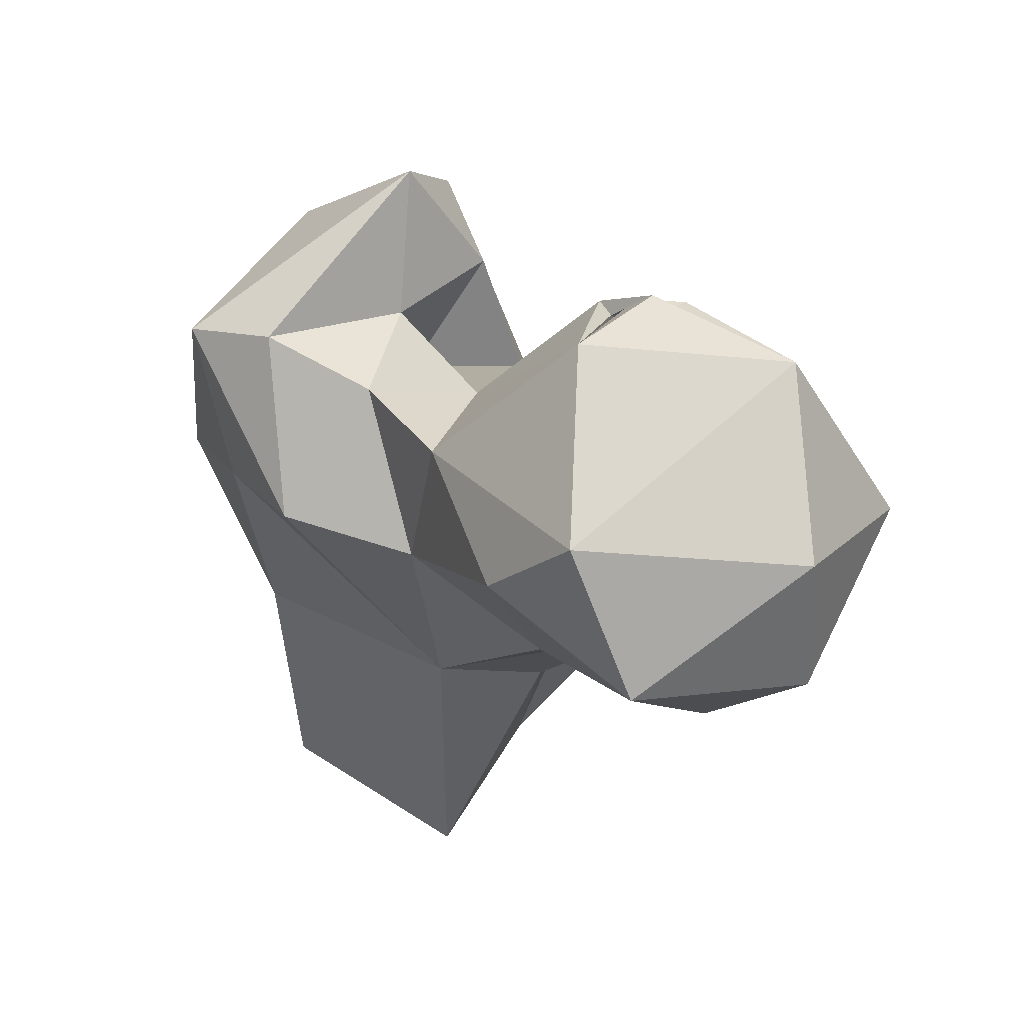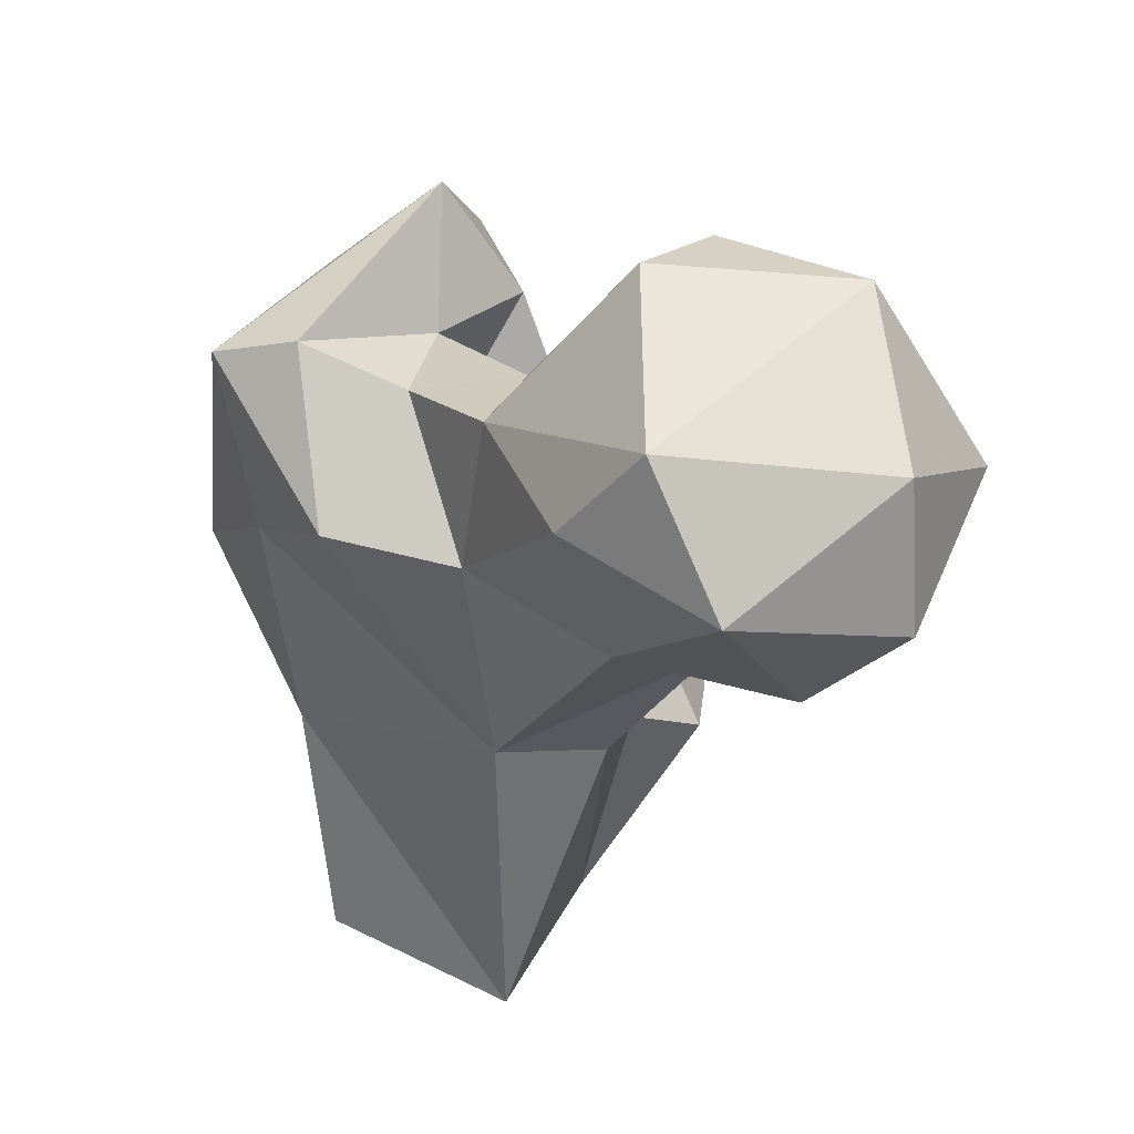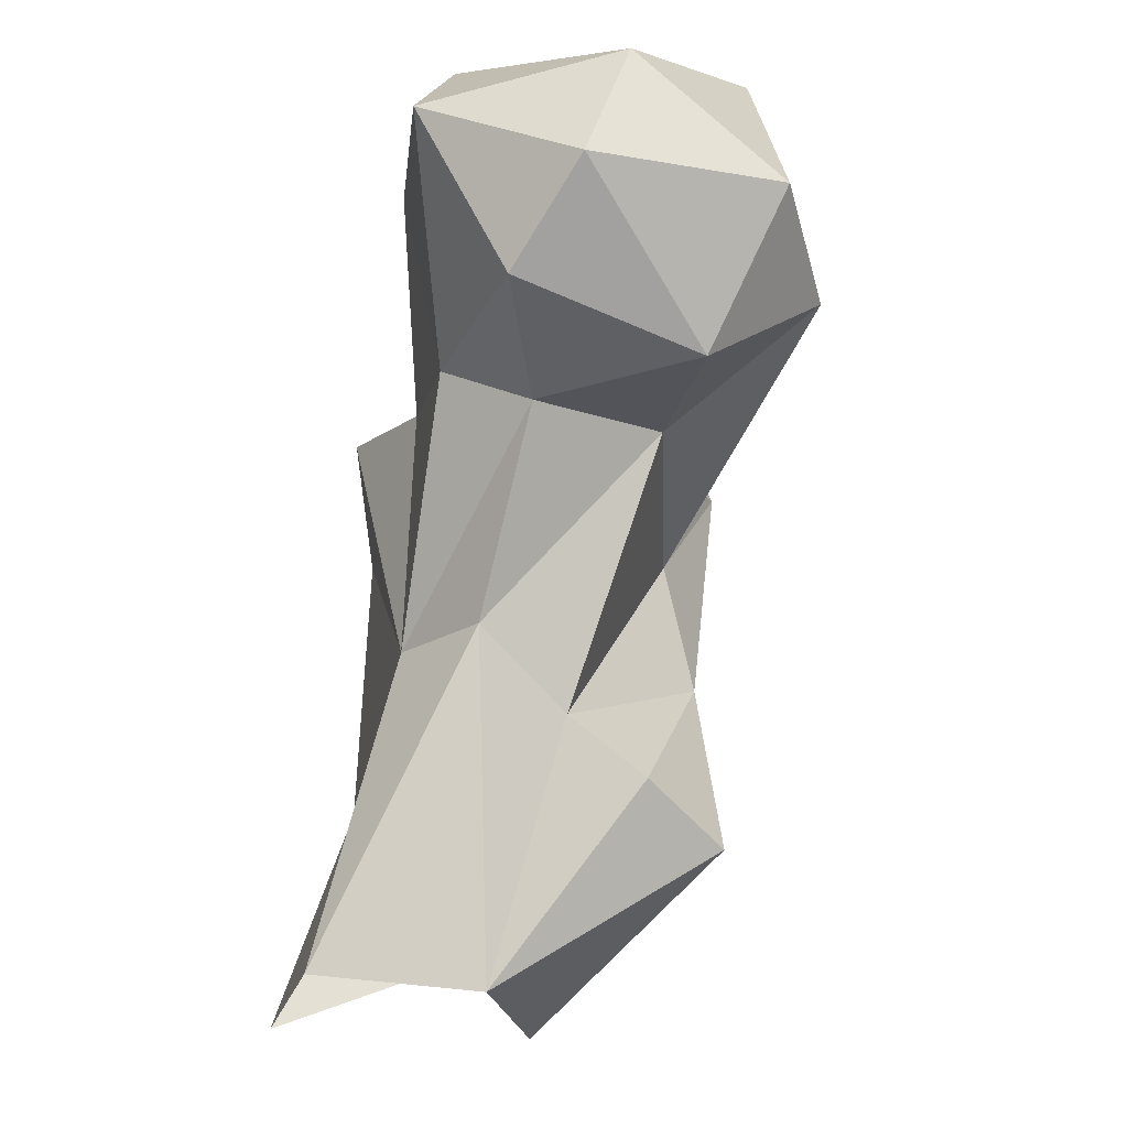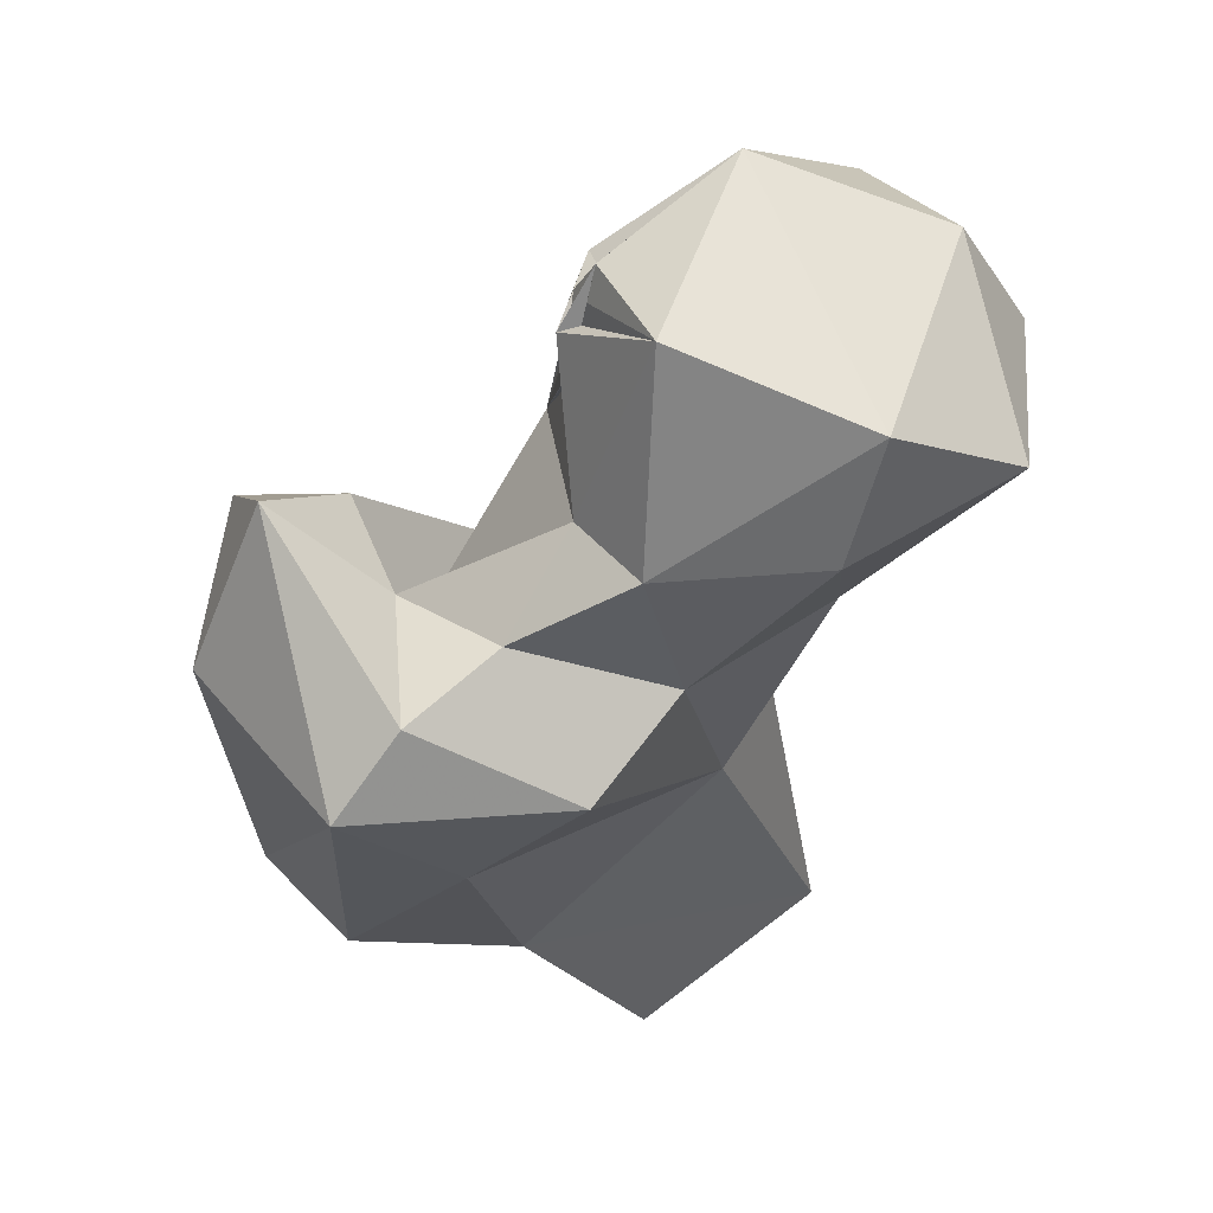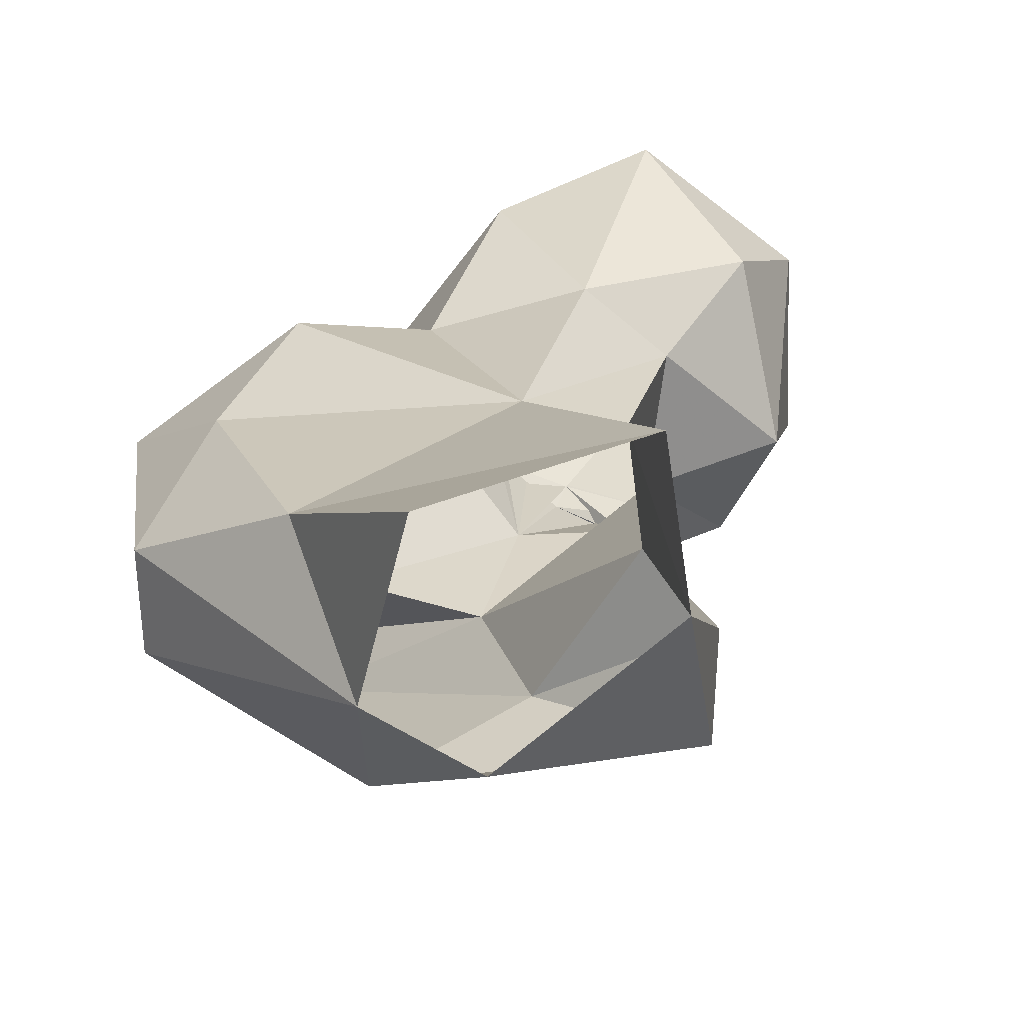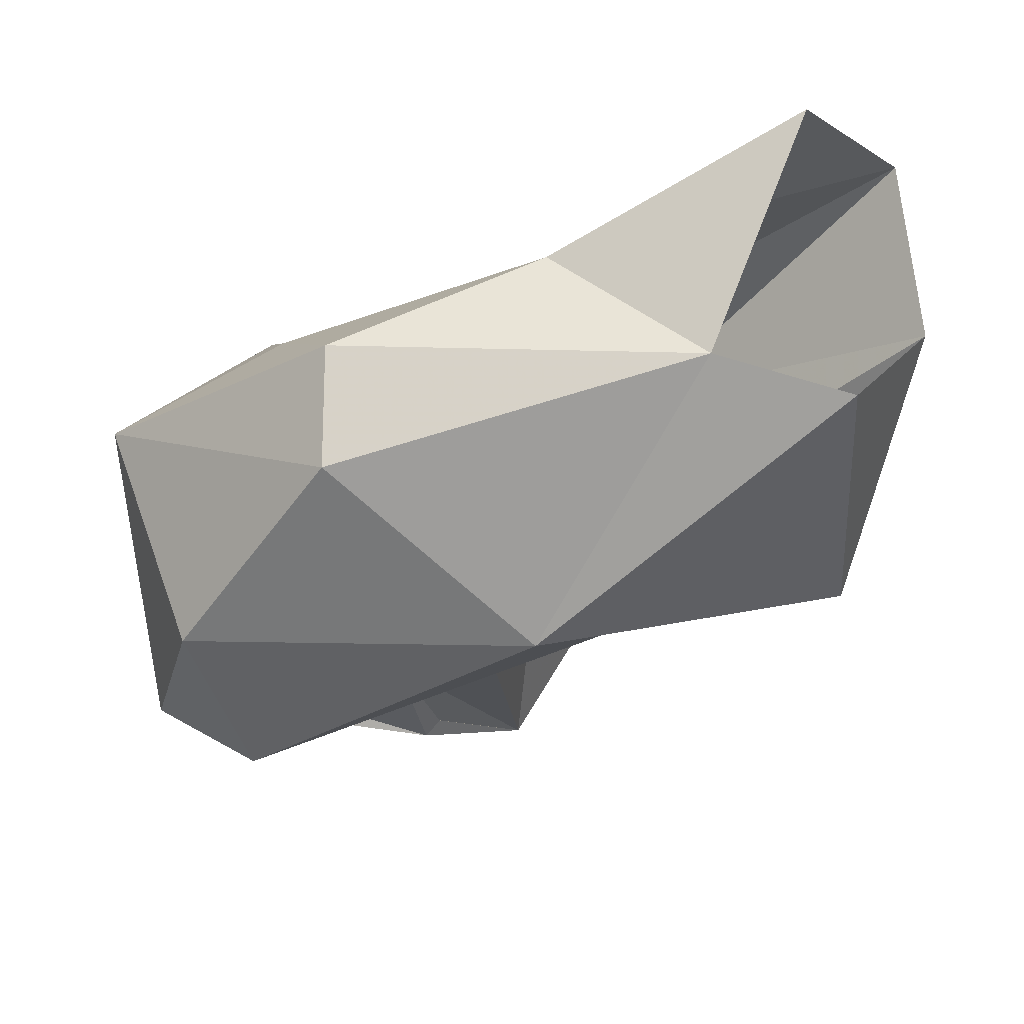
<metadata>
{"format":"obj","ext":"obj","renderer":"f3d","projection":"perspective","resolution":1024,"background":"white","views":[{"elev":68.0,"azim":-156.4,"up":"+Z"},{"elev":53.7,"azim":-159.6,"up":"+Z"},{"elev":-16.9,"azim":-114.1,"up":"+Z"},{"elev":69.6,"azim":133.5,"up":"+Z"},{"elev":25.6,"azim":167.2,"up":"+Y"},{"elev":-18.7,"azim":125.8,"up":"+Y"}]}
</metadata>
<code>
v 338.4 175.6 -0.3329
v 348.9 178.9 9.647
v 318.3 189.2 1.845
v 345.3 203.6 0.1956
v 321 207.9 2.973
v 310.8 165.3 17.12
v 308.4 175.3 23.51
v 352.6 192 26.26
v 326 196.4 38.93
v 344.2 154.8 33.7
v 314.8 181.7 31.08
v 325.1 161.2 37.99
v 314.3 192.1 39.79
v 366.7 169.1 42.99
v 367 181.6 42.65
v 356.2 189.1 57.64
v 327.5 163.7 53
v 346.1 147.5 68.89
v 305.9 174.3 60.95
v 361 156.8 65.78
v 303.7 190.6 61.45
v 345.2 195.4 68.93
v 337.8 155.5 68.2
v 364 180.1 74.01
v 330.1 193.5 68.04
v 342.1 167.3 57.99
v 318.9 164.4 71.52
v 312.2 197.6 66.5
v 292.7 162 72.8
v 328.7 177.6 81.66
v 289.2 177.5 63.17
v 343.1 167.5 71.85
v 292.2 198.2 69.74
v 329.7 187.3 84.88
v 282.9 194.1 80.04
v 341.1 180.2 77.16
v 281.7 171.6 80.32
v 347.4 154.6 81.39
v 317.4 200.3 88.26
v 298.7 206.3 89.65
v 304.6 159.8 78
v 353.7 179.6 79.23
v 304.5 161.4 76.02
v 307 160.7 79.98
v 309.3 163.4 85.75
v 311.2 161.8 83.63
v 319.2 167.9 84.82
v 316.6 166.1 88.42
v 318.3 168.8 86.34
v 310.5 162.3 90.67
v 318.8 168.1 85.5
v 318.8 168.1 86.98
v 319.4 168.4 87.13
v 296.4 168.3 98.7
v 286.6 187.1 94.6
v 315.8 165.4 90.21
v 319 166.2 91.34
v 311.4 164.2 91.76
v 314.7 164.4 91.42
v 317.1 167.7 91.92
v 316.2 165.4 91.12
v 313.3 165.9 96.37
v 315.4 166.5 91.55
v 309.4 197.5 100.4
v 315.7 167 93.65
v 317.3 177 102.1
f 54 64 55
f 54 66 64
f 34 64 66
f 34 39 64
f 54 62 66
f 57 66 60
f 54 59 62
f 30 66 57
f 48 65 63
f 60 63 65
f 54 63 56
f 54 56 59
f 39 40 64
f 60 61 63
f 35 55 40
f 37 54 55
f 56 61 60
f 56 62 61
f 56 63 62
f 50 57 59
f 59 61 62
f 45 58 59
f 48 56 60
f 57 63 61
f 45 48 54
f 48 57 56
f 50 56 57
f 46 59 56
f 27 59 46
f 27 45 59
f 27 50 45
f 49 53 52
f 47 53 57
f 48 49 52
f 48 60 66
f 48 52 57
f 27 41 43
f 46 50 48
f 27 51 53
f 30 34 66
f 48 66 65
f 48 63 54
f 51 52 53
f 27 49 51
f 27 53 47
f 48 51 49
f 17 27 29
f 45 46 48
f 27 47 48
f 30 36 34
f 31 37 35
f 29 46 45
f 29 50 54
f 29 44 46
f 57 62 63
f 41 44 45
f 25 39 34
f 18 38 23
f 24 42 38
f 43 45 44
f 32 38 42
f 27 44 29
f 25 34 36
f 22 42 24
f 15 16 24
f 20 24 38
f 30 57 53
f 22 36 42
f 29 43 41
f 29 37 31
f 27 46 41
f 30 32 36
f 18 20 38
f 29 41 50
f 60 65 62
f 35 37 55
f 25 28 39
f 45 54 58
f 46 56 50
f 23 38 32
f 50 59 58
f 31 35 33
f 3 6 7
f 23 32 26
f 1 10 6
f 1 6 3
f 29 45 43
f 14 15 24
f 21 31 33
f 41 45 50
f 47 51 48
f 32 42 36
f 19 29 31
f 47 57 52
f 9 28 25
f 62 65 66
f 14 24 20
f 26 32 30
f 3 7 11
f 17 29 19
f 19 31 21
f 3 13 5
f 26 30 27
f 9 25 22
f 57 61 59
f 27 30 49
f 21 33 28
f 40 55 64
f 10 14 20
f 41 46 44
f 9 22 16
f 11 17 19
f 10 20 18
f 12 18 17
f 16 22 24
f 28 40 39
f 27 43 44
f 17 23 26
f 8 16 15
f 3 11 13
f 9 21 28
f 11 12 17
f 9 13 21
f 30 53 49
f 2 8 15
f 2 14 10
f 6 10 12
f 7 12 11
f 11 19 13
f 57 60 62
f 6 12 7
f 8 9 16
f 33 35 40
f 17 26 27
f 1 2 10
f 27 48 50
f 5 13 9
f 5 9 8
f 2 4 8
f 28 33 40
f 50 58 54
f 13 19 21
f 29 54 37
f 2 15 14
f 17 18 23
f 10 18 12
f 4 5 8
f 47 52 51
f 22 25 36

</code>
